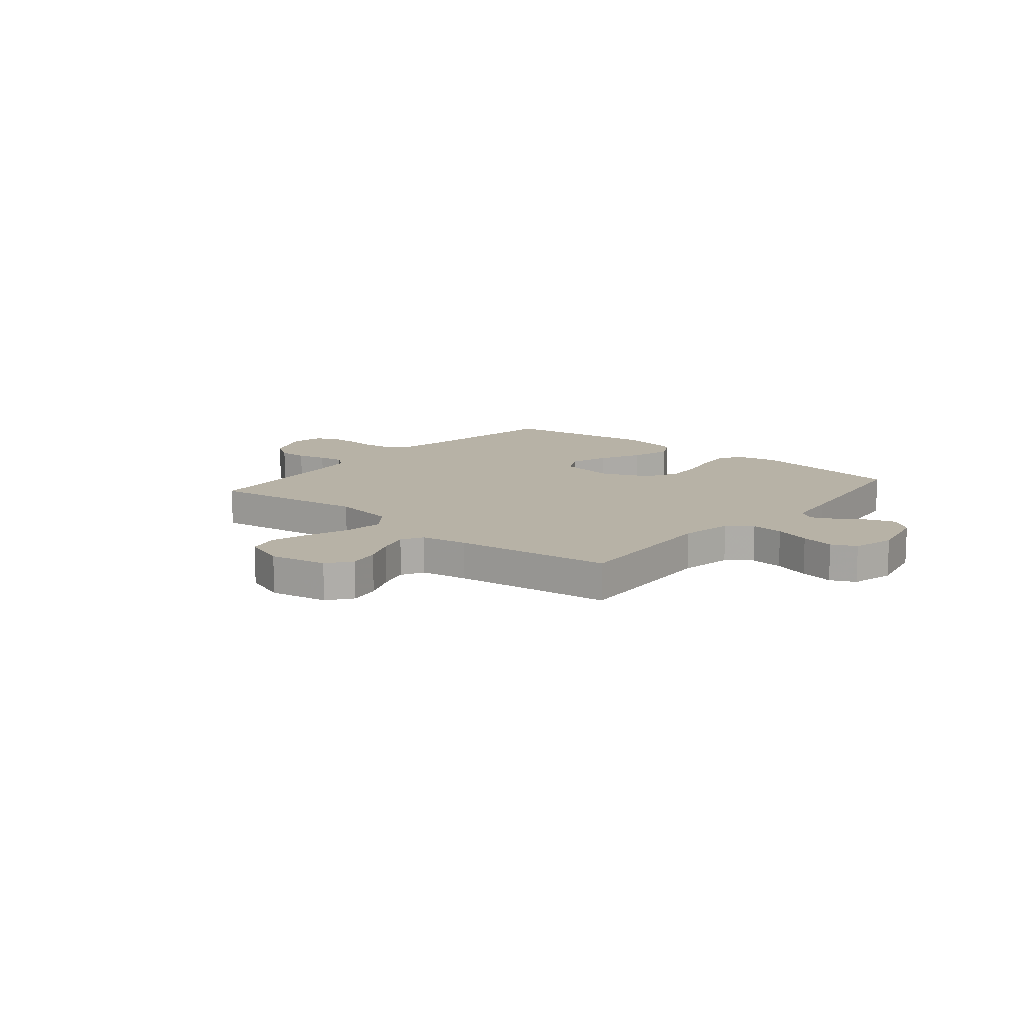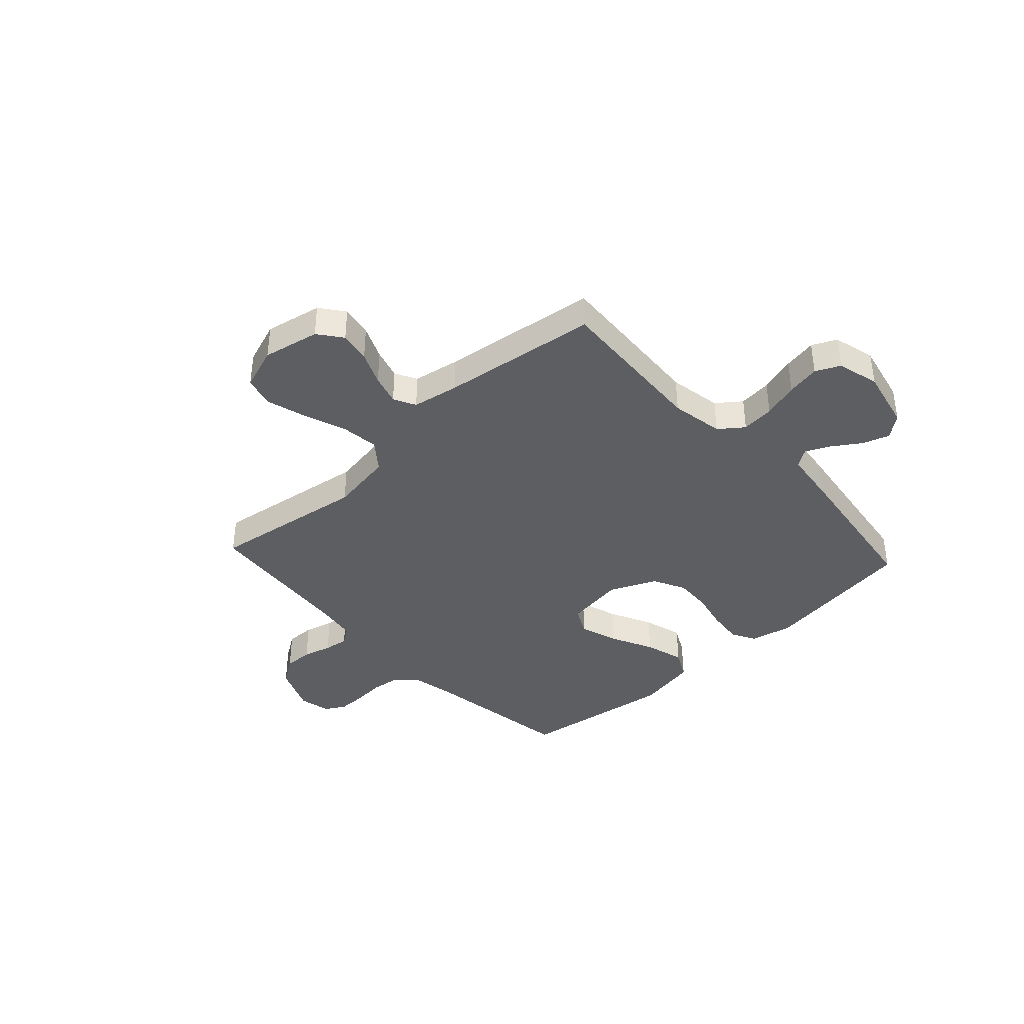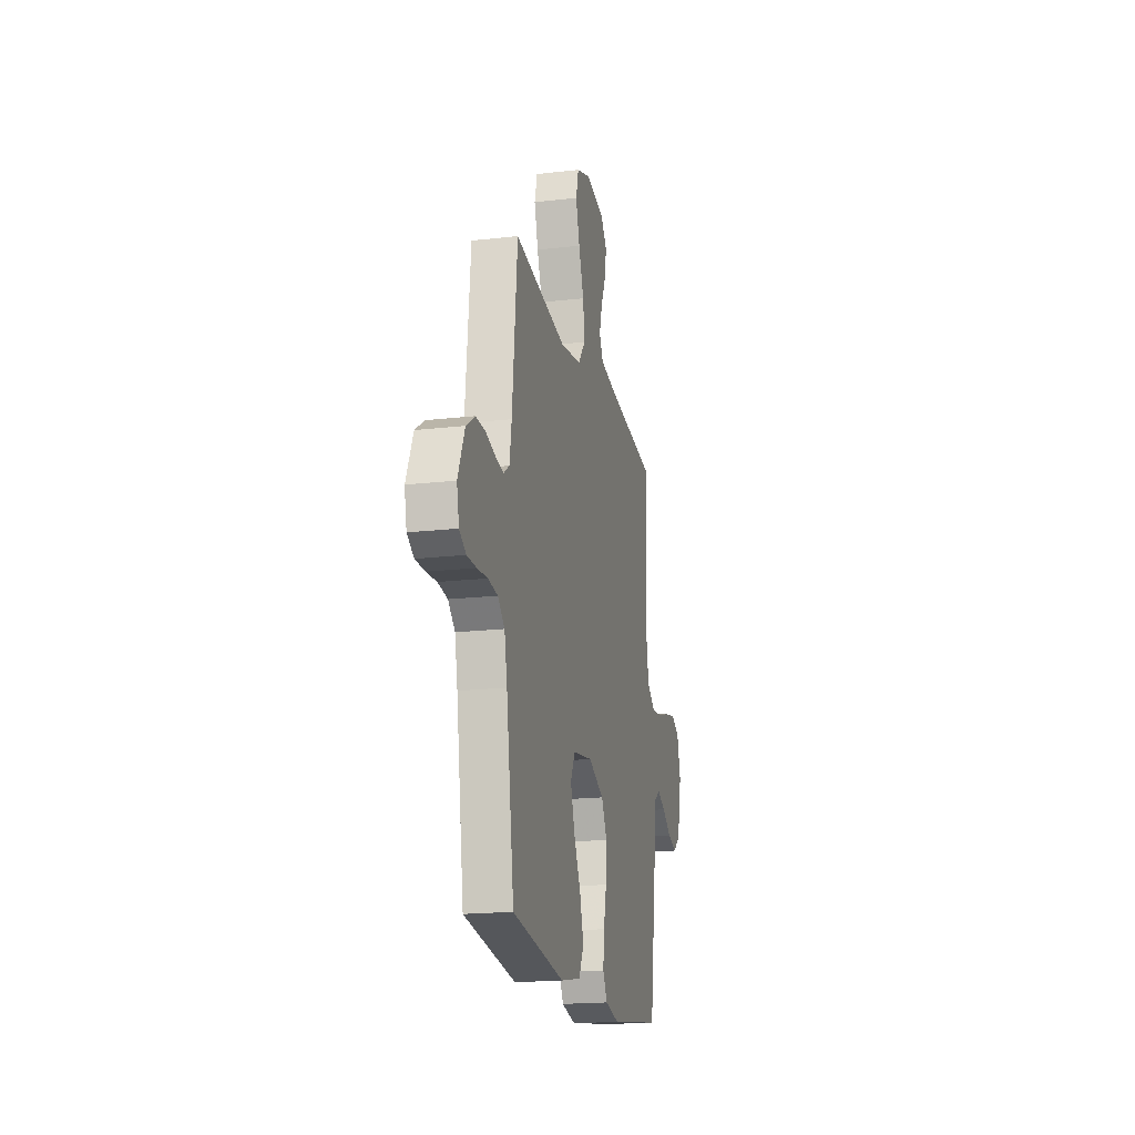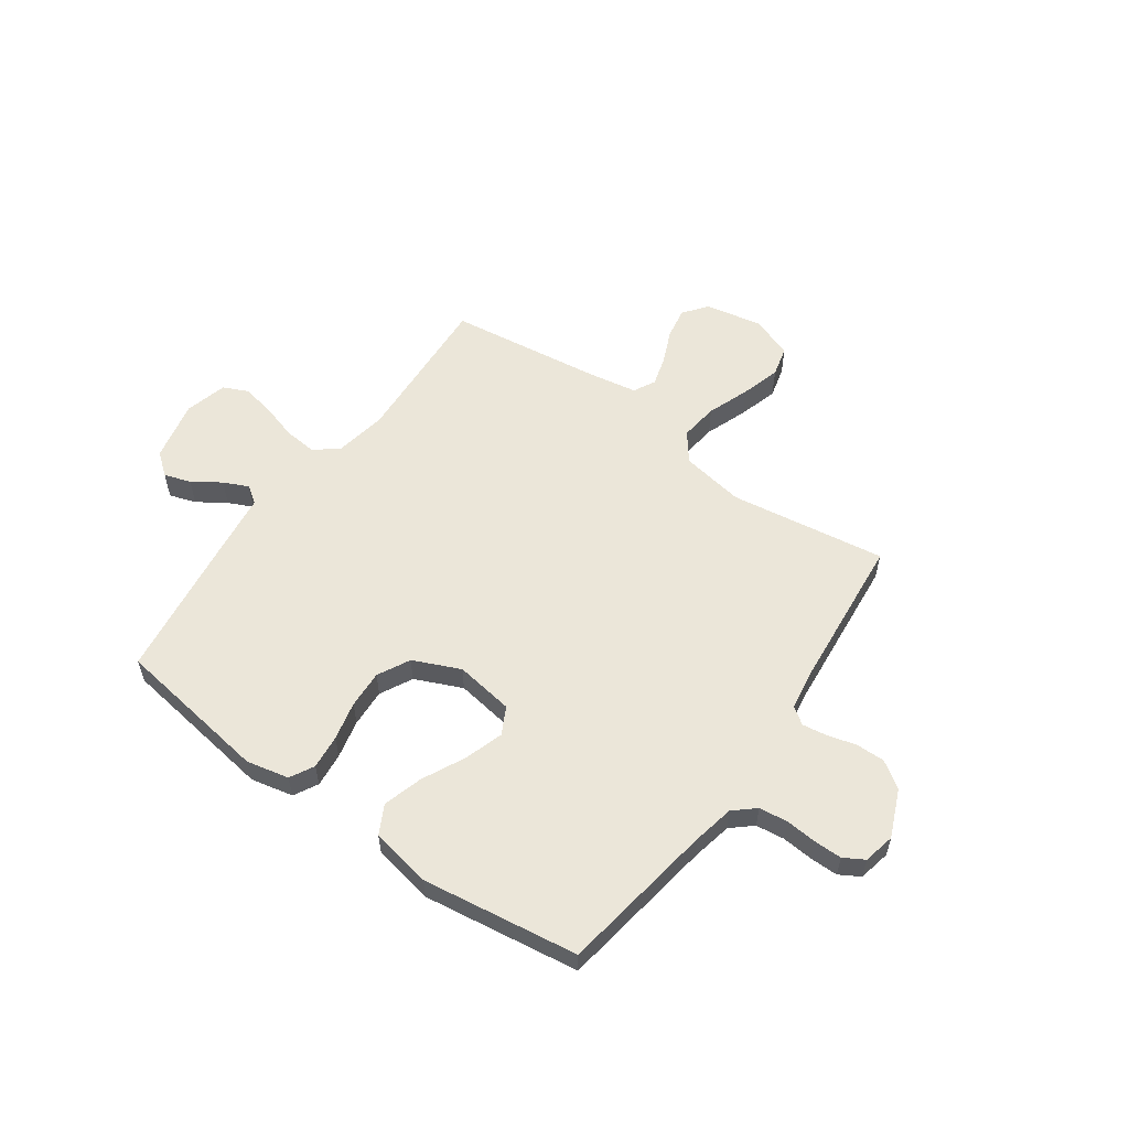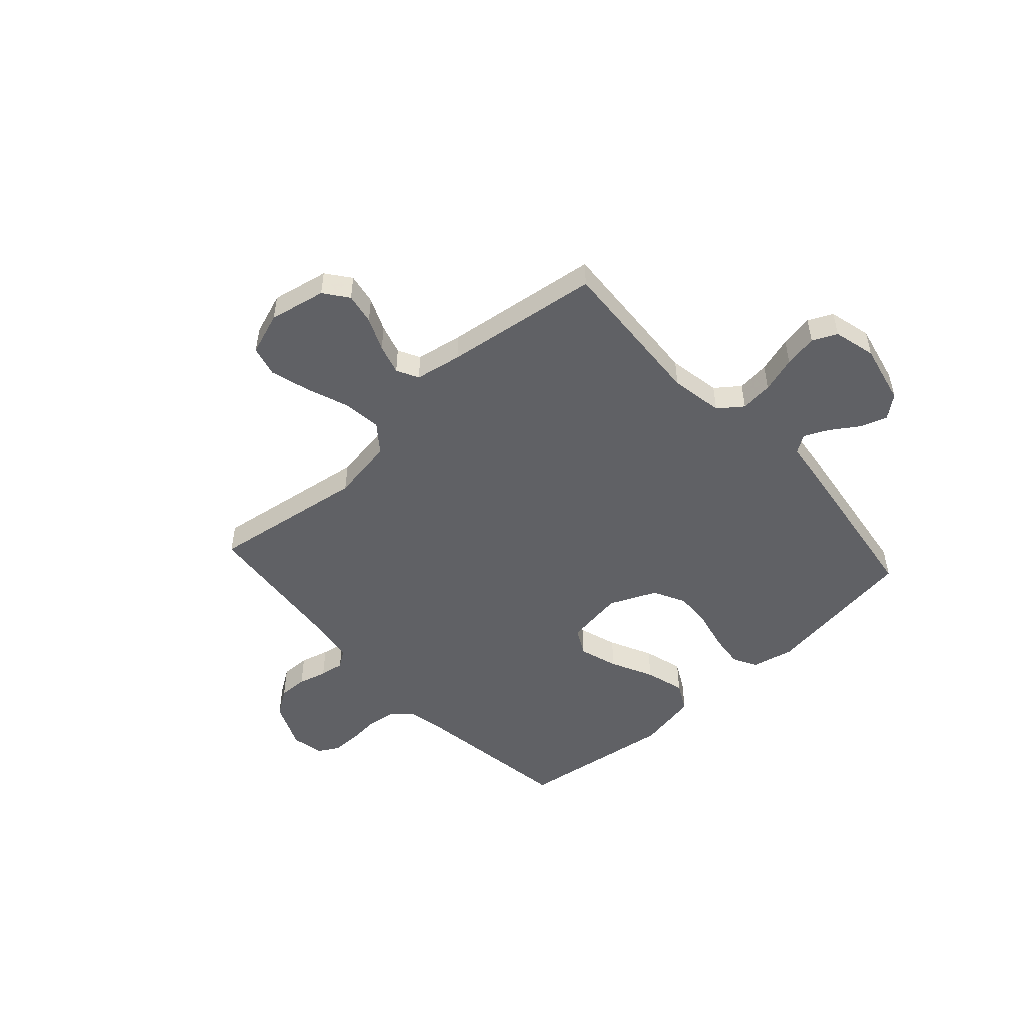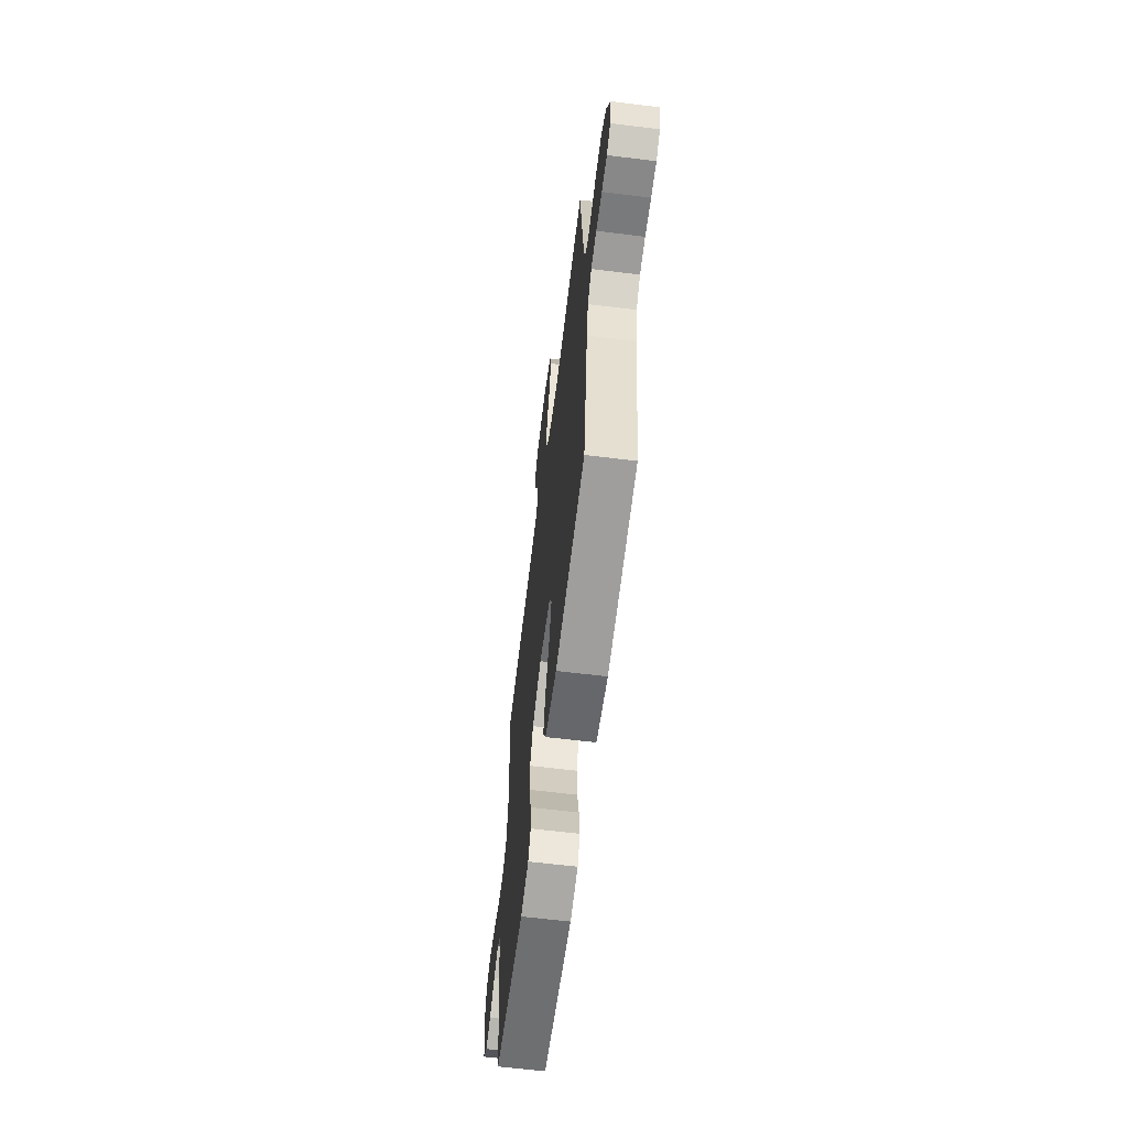
<metadata>
{"format":"obj","ext":"obj","renderer":"f3d","projection":"perspective","resolution":1024,"background":"white","views":[{"elev":12.5,"azim":40.0,"up":"+Y"},{"elev":-39.3,"azim":42.7,"up":"+Y"},{"elev":-18.6,"azim":-77.5,"up":"+Z"},{"elev":56.9,"azim":-144.5,"up":"+Y"},{"elev":-50.3,"azim":42.2,"up":"+Y"},{"elev":-62.8,"azim":-97.1,"up":"+Z"}]}
</metadata>
<code>
v 0.5 0.07 0.5
v 0.482 0.07 0.2
v 0.5 0.07 0.099
v 0.546 0.07 0.064
v 0.609 0.07 0.07
v 0.678 0.07 0.091
v 0.742 0.07 0.103
v 0.789 0.07 0.081
v 0.81 0.07 0
v 0.784 0.07 -0.117
v 0.741 0.07 -0.151
v 0.69 0.07 -0.134
v 0.636 0.07 -0.098
v 0.589 0.07 -0.076
v 0.555 0.07 -0.099
v 0.542 0.07 -0.2
v 0.5 0.07 -0.5
v 0.2 0.07 -0.543
v 0.119 0.07 -0.525
v 0.094 0.07 -0.479
v 0.101 0.07 -0.413
v 0.118 0.07 -0.339
v 0.122 0.07 -0.266
v 0.09 0.07 -0.204
v 0 0.07 -0.164
v -0.113 0.07 -0.181
v -0.14 0.07 -0.233
v -0.116 0.07 -0.308
v -0.076 0.07 -0.39
v -0.054 0.07 -0.466
v -0.083 0.07 -0.521
v -0.2 0.07 -0.543
v -0.5 0.07 -0.5
v -0.545 0.07 -0.2
v -0.561 0.07 -0.121
v -0.601 0.07 -0.086
v -0.656 0.07 -0.079
v -0.716 0.07 -0.084
v -0.77 0.07 -0.084
v -0.809 0.07 -0.061
v -0.822 0.07 0
v -0.783 0.07 0.091
v -0.732 0.07 0.125
v -0.676 0.07 0.124
v -0.621 0.07 0.109
v -0.574 0.07 0.102
v -0.541 0.07 0.125
v -0.529 0.07 0.2
v -0.5 0.07 0.5
v -0.2 0.07 0.455
v -0.078 0.07 0.475
v -0.036 0.07 0.529
v -0.045 0.07 0.603
v -0.075 0.07 0.684
v -0.097 0.07 0.76
v -0.082 0.07 0.819
v 0 0.07 0.848
v 0.109 0.07 0.826
v 0.144 0.07 0.78
v 0.133 0.07 0.72
v 0.105 0.07 0.656
v 0.088 0.07 0.598
v 0.11 0.07 0.556
v 0.2 0.07 0.54
v 0.5 0 0.5
v 0.482 0 0.2
v 0.5 0 0.099
v 0.546 0 0.064
v 0.609 0 0.07
v 0.678 0 0.091
v 0.742 0 0.103
v 0.789 0 0.081
v 0.81 0 0
v 0.784 0 -0.117
v 0.741 0 -0.151
v 0.69 0 -0.134
v 0.636 0 -0.098
v 0.589 0 -0.076
v 0.555 0 -0.099
v 0.542 0 -0.2
v 0.5 0 -0.5
v 0.2 0 -0.543
v 0.119 0 -0.525
v 0.094 0 -0.479
v 0.101 0 -0.413
v 0.118 0 -0.339
v 0.122 0 -0.266
v 0.09 0 -0.204
v 0 0 -0.164
v -0.113 0 -0.181
v -0.14 0 -0.233
v -0.116 0 -0.308
v -0.076 0 -0.39
v -0.054 0 -0.466
v -0.083 0 -0.521
v -0.2 0 -0.543
v -0.5 0 -0.5
v -0.545 0 -0.2
v -0.561 0 -0.121
v -0.601 0 -0.086
v -0.656 0 -0.079
v -0.716 0 -0.084
v -0.77 0 -0.084
v -0.809 0 -0.061
v -0.822 0 0
v -0.783 0 0.091
v -0.732 0 0.125
v -0.676 0 0.124
v -0.621 0 0.109
v -0.574 0 0.102
v -0.541 0 0.125
v -0.529 0 0.2
v -0.5 0 0.5
v -0.2 0 0.455
v -0.078 0 0.475
v -0.036 0 0.529
v -0.045 0 0.603
v -0.075 0 0.684
v -0.097 0 0.76
v -0.082 0 0.819
v 0 0 0.848
v 0.109 0 0.826
v 0.144 0 0.78
v 0.133 0 0.72
v 0.105 0 0.656
v 0.088 0 0.598
v 0.11 0 0.556
v 0.2 0 0.54
f 59 60 61
f 58 59 61
f 57 58 61
f 56 57 61
f 55 56 61
f 54 55 61
f 53 54 61
f 52 53 61 62
f 51 52 62 63
f 48 49 50
f 47 48 50 51
f 43 44 45
f 42 43 45
f 41 42 45
f 40 41 45
f 39 40 45
f 38 39 45
f 37 38 45
f 36 37 45 46
f 35 36 46 47
f 32 33 34
f 31 32 34
f 30 31 34
f 29 30 34
f 28 29 34
f 34 35 47
f 28 34 47
f 27 28 47
f 20 21 22
f 19 20 22
f 18 19 22
f 17 18 22
f 16 17 22
f 15 16 22
f 14 15 22 23
f 11 12 13
f 10 11 13
f 9 10 13
f 8 9 13
f 7 8 13
f 6 7 13
f 5 6 13
f 4 5 13 14
f 14 23 24
f 4 14 24
f 3 4 24
f 64 1 2
f 51 63 64
f 47 51 64
f 27 47 64
f 26 27 64
f 64 2 3
f 26 64 3
f 25 26 3
f 3 24 25
f 125 124 123
f 125 123 122
f 125 122 121
f 125 121 120
f 125 120 119
f 125 119 118
f 125 118 117
f 126 125 117 116
f 127 126 116 115
f 114 113 112
f 115 114 112 111
f 109 108 107
f 109 107 106
f 109 106 105
f 109 105 104
f 109 104 103
f 109 103 102
f 109 102 101
f 110 109 101 100
f 111 110 100 99
f 98 97 96
f 98 96 95
f 98 95 94
f 98 94 93
f 98 93 92
f 111 99 98
f 111 98 92
f 111 92 91
f 86 85 84
f 86 84 83
f 86 83 82
f 86 82 81
f 86 81 80
f 86 80 79
f 87 86 79 78
f 77 76 75
f 77 75 74
f 77 74 73
f 77 73 72
f 77 72 71
f 77 71 70
f 77 70 69
f 78 77 69 68
f 88 87 78
f 88 78 68
f 88 68 67
f 66 65 128
f 128 127 115
f 128 115 111
f 128 111 91
f 128 91 90
f 67 66 128
f 67 128 90
f 67 90 89
f 89 88 67
f 1 65 66 2
f 2 66 67 3
f 3 67 68 4
f 4 68 69 5
f 5 69 70 6
f 6 70 71 7
f 7 71 72 8
f 8 72 73 9
f 9 73 74 10
f 10 74 75 11
f 11 75 76 12
f 12 76 77 13
f 13 77 78 14
f 14 78 79 15
f 15 79 80 16
f 16 80 81 17
f 17 81 82 18
f 18 82 83 19
f 19 83 84 20
f 20 84 85 21
f 21 85 86 22
f 22 86 87 23
f 23 87 88 24
f 24 88 89 25
f 25 89 90 26
f 26 90 91 27
f 27 91 92 28
f 28 92 93 29
f 29 93 94 30
f 30 94 95 31
f 31 95 96 32
f 32 96 97 33
f 33 97 98 34
f 34 98 99 35
f 35 99 100 36
f 36 100 101 37
f 37 101 102 38
f 38 102 103 39
f 39 103 104 40
f 40 104 105 41
f 41 105 106 42
f 42 106 107 43
f 43 107 108 44
f 44 108 109 45
f 45 109 110 46
f 46 110 111 47
f 47 111 112 48
f 48 112 113 49
f 49 113 114 50
f 50 114 115 51
f 51 115 116 52
f 52 116 117 53
f 53 117 118 54
f 54 118 119 55
f 55 119 120 56
f 56 120 121 57
f 57 121 122 58
f 58 122 123 59
f 59 123 124 60
f 60 124 125 61
f 61 125 126 62
f 62 126 127 63
f 63 127 128 64
f 64 128 65 1

</code>
